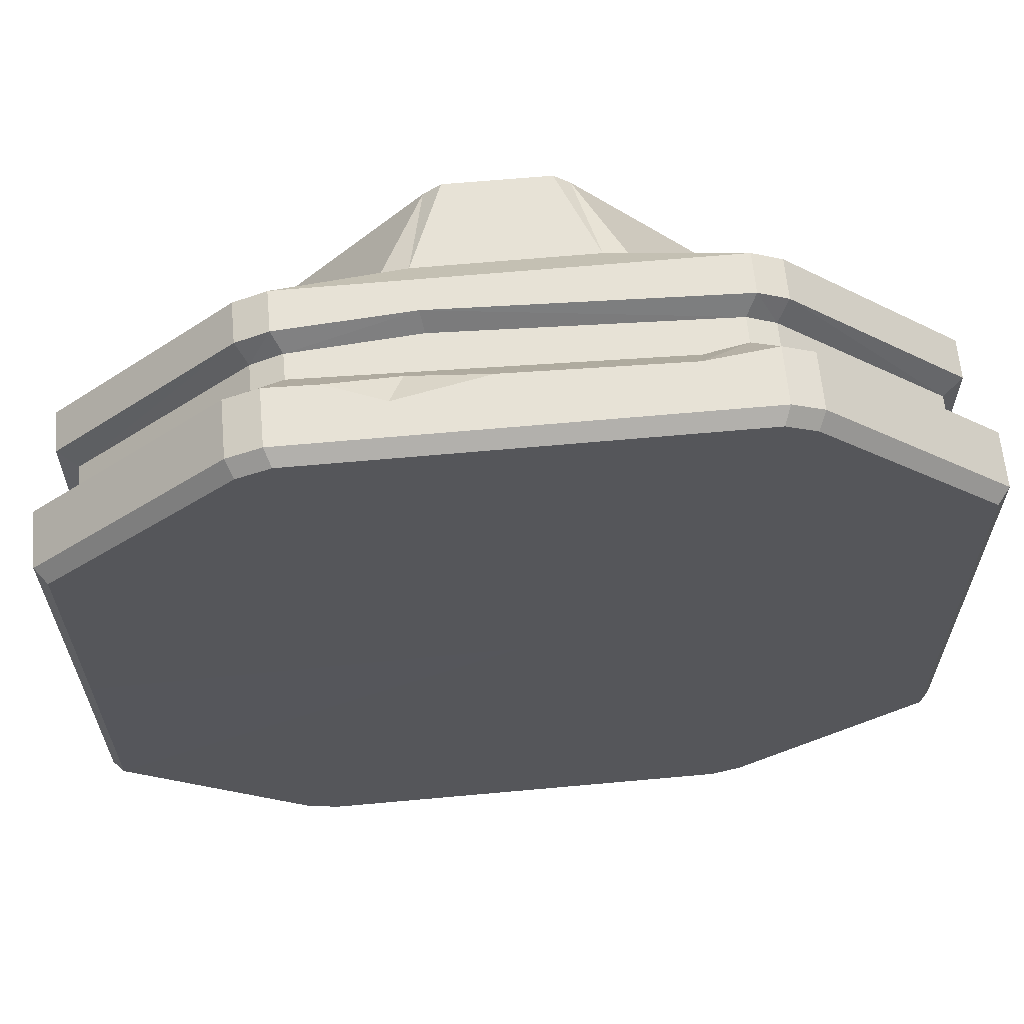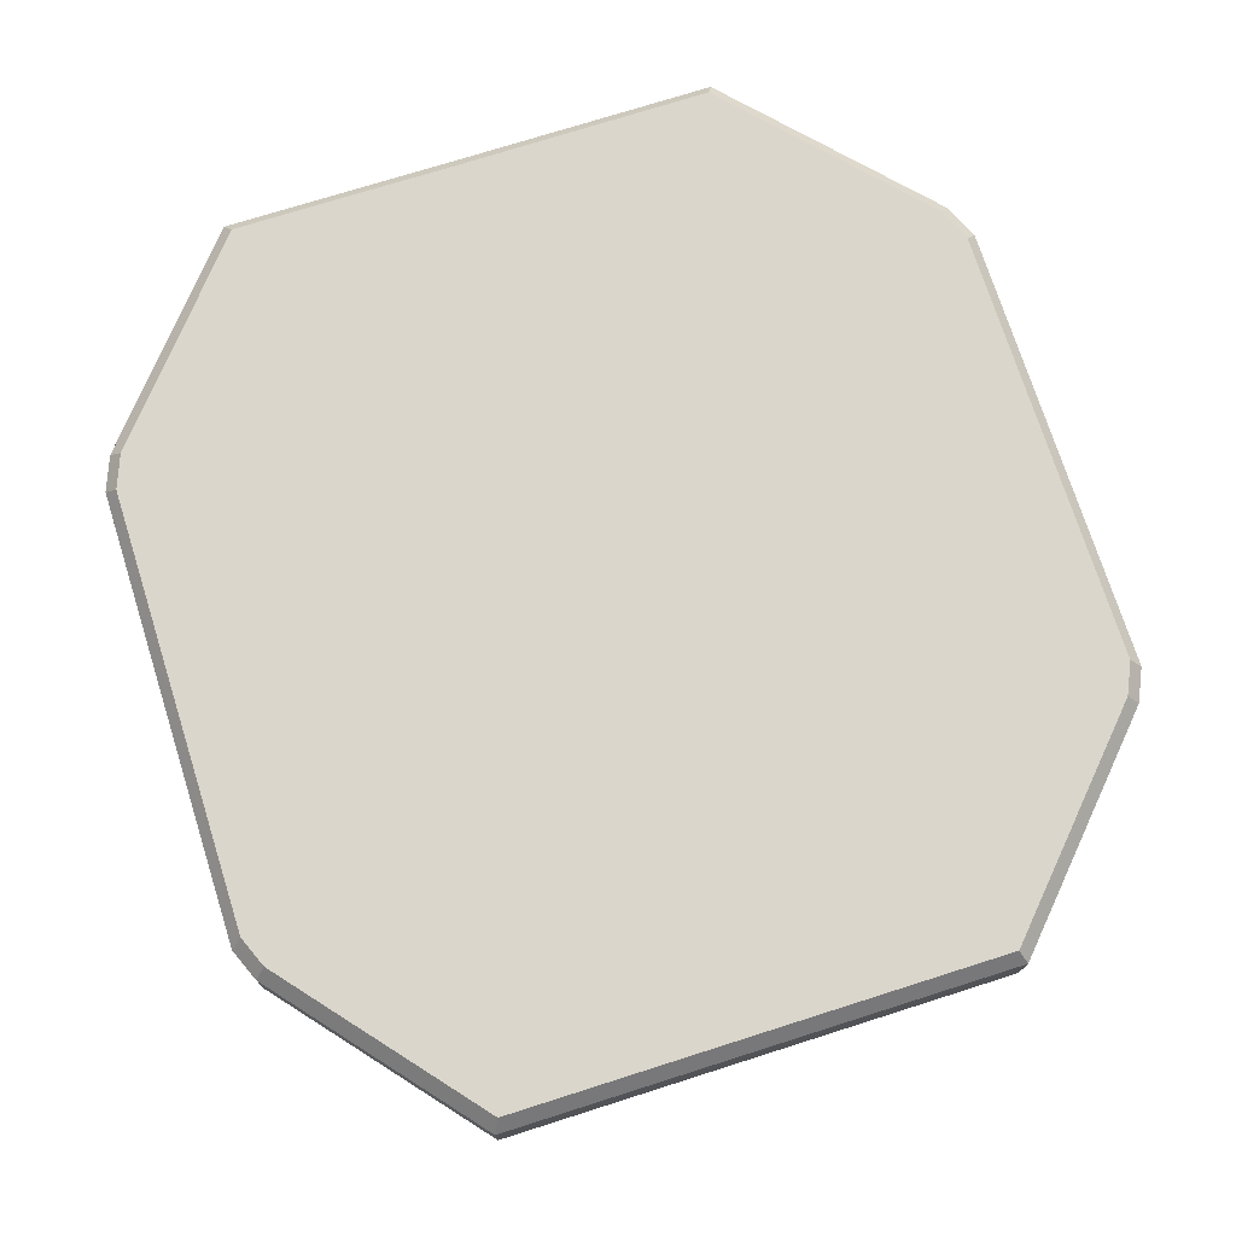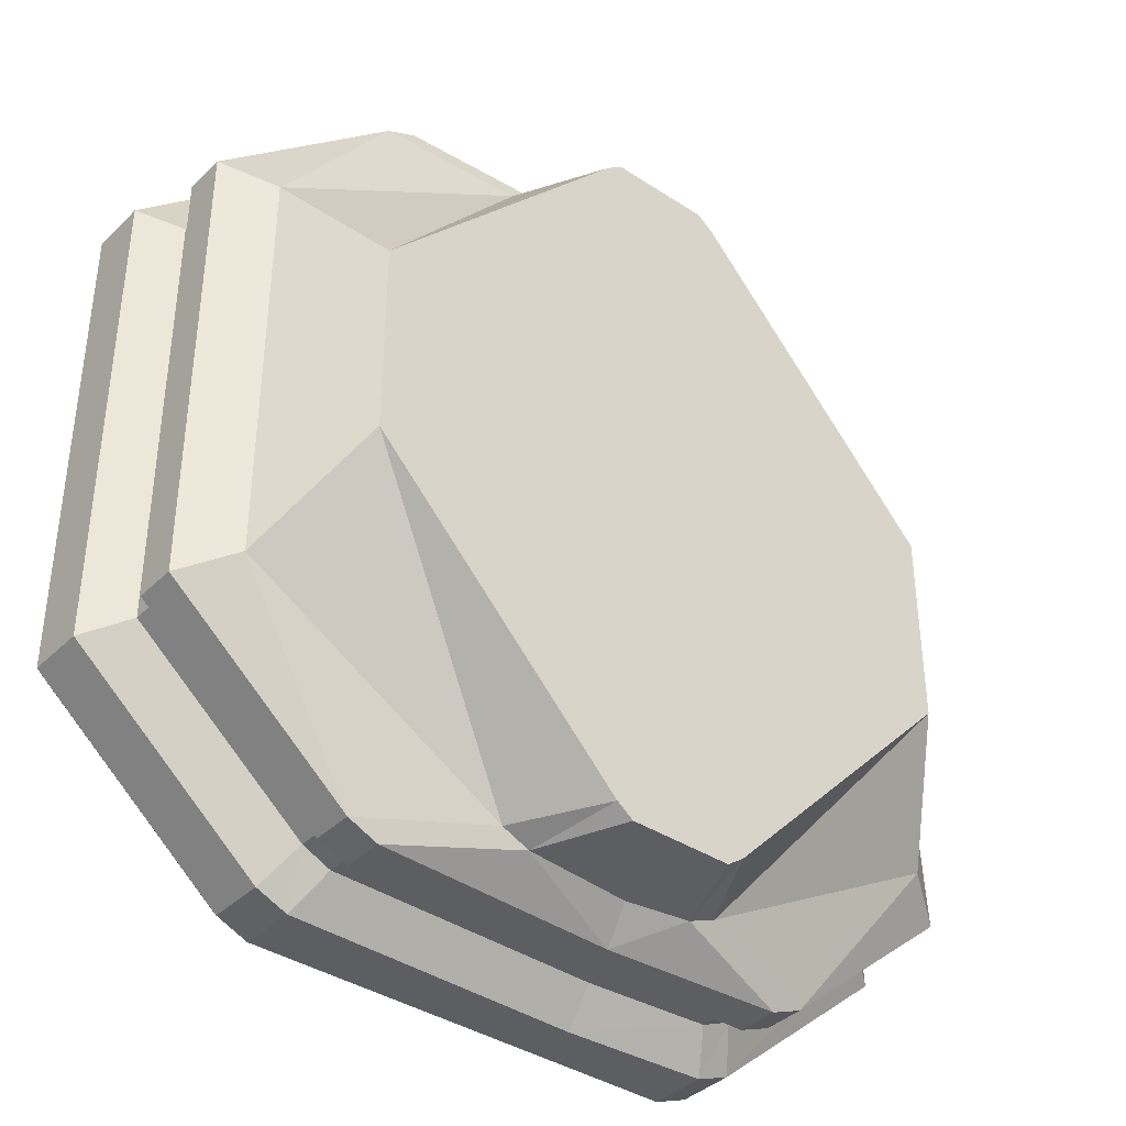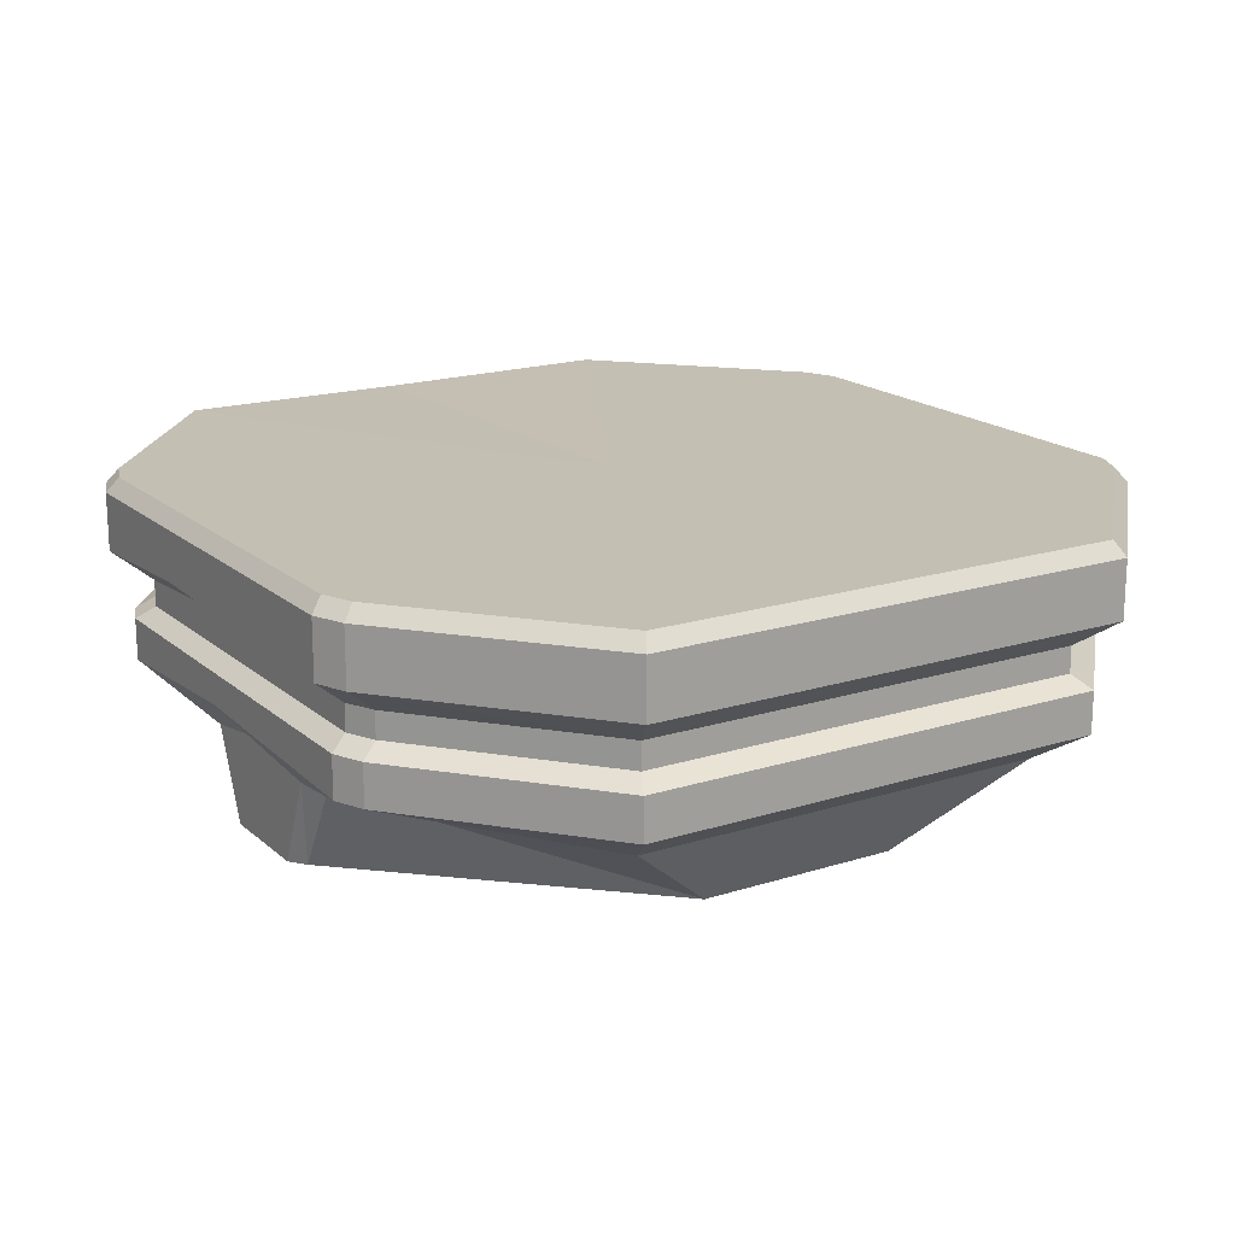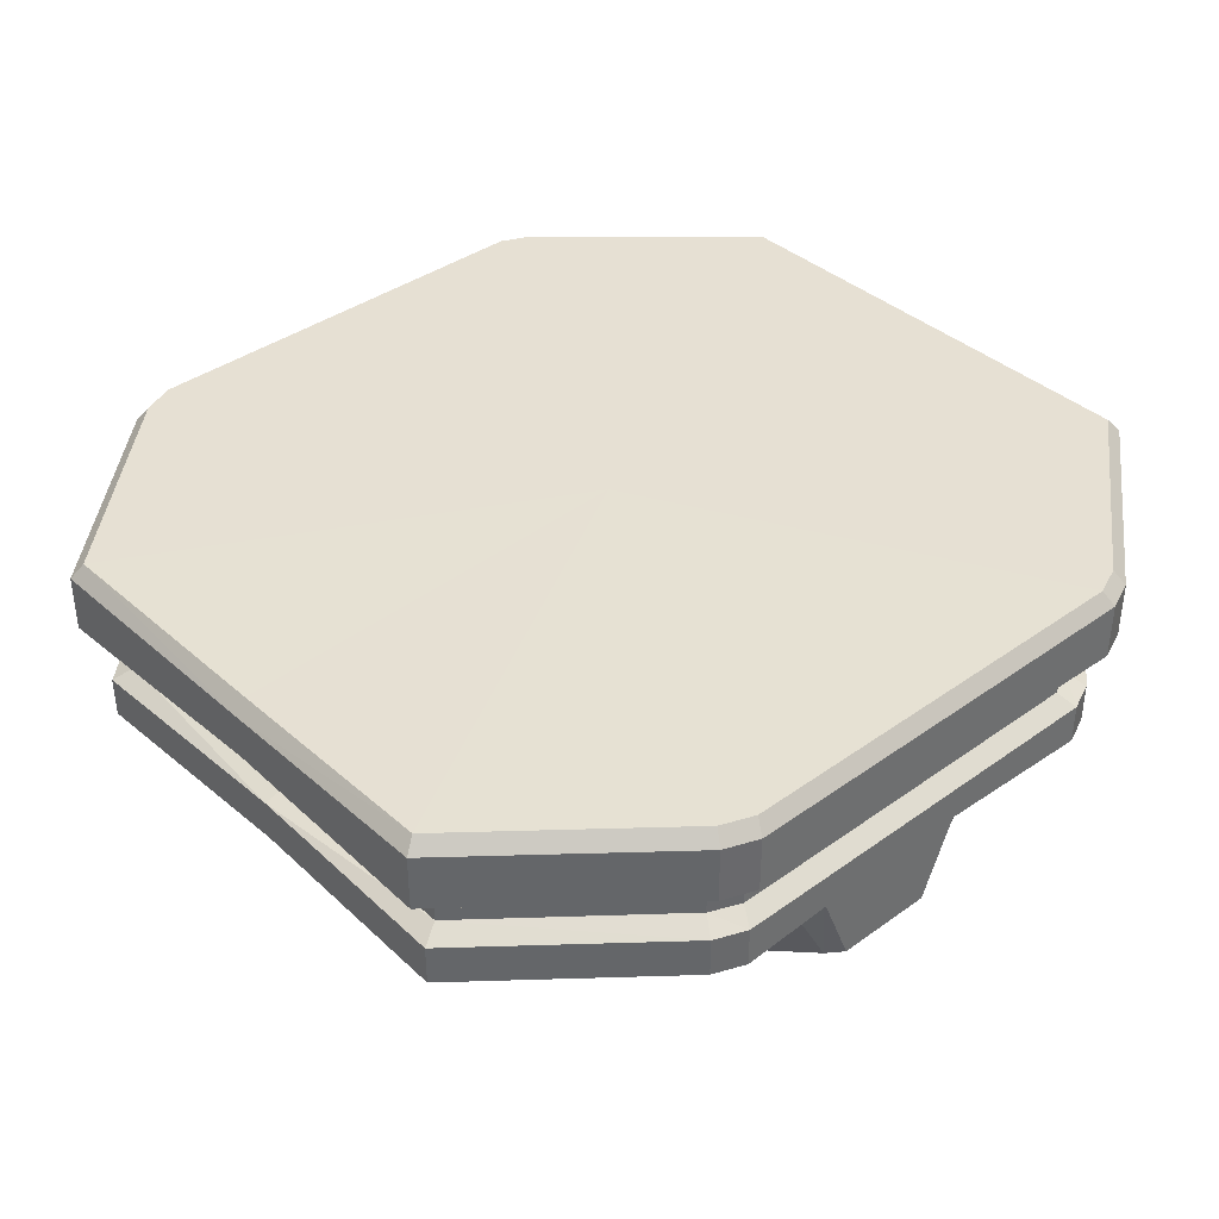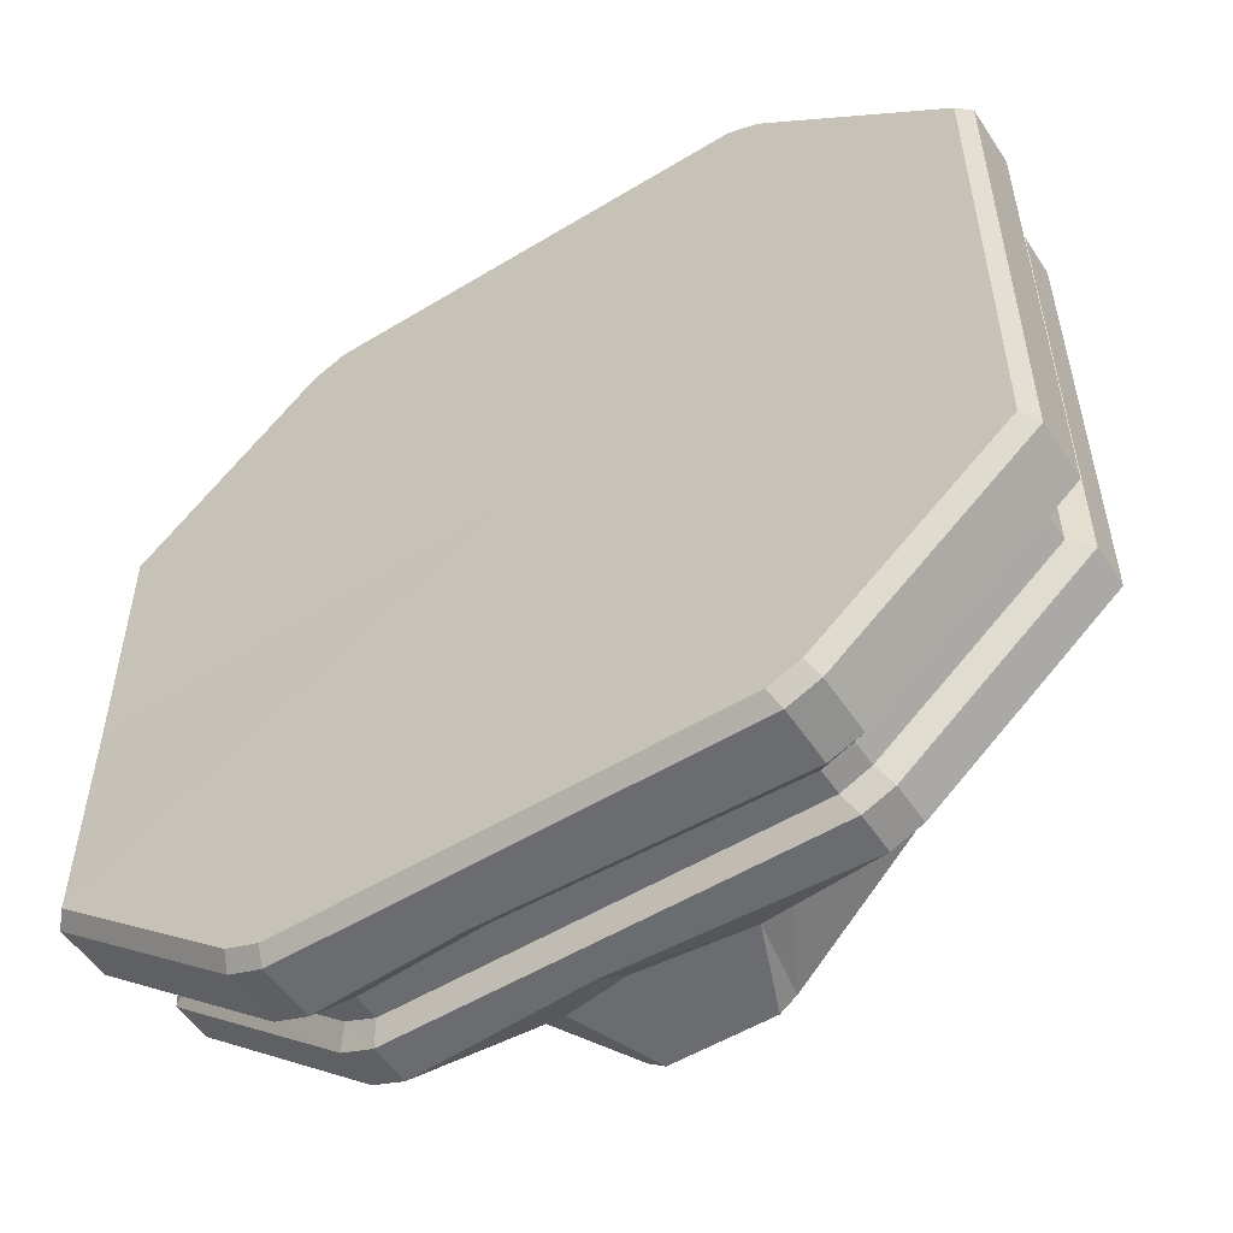
<metadata>
{"format":"obj","ext":"obj","renderer":"f3d","projection":"perspective","resolution":1024,"background":"white","views":[{"elev":63.2,"azim":174.7,"up":"+Z"},{"elev":74.0,"azim":-107.6,"up":"+Y"},{"elev":-38.4,"azim":-39.6,"up":"+Z"},{"elev":17.8,"azim":-122.0,"up":"+Y"},{"elev":38.5,"azim":137.8,"up":"+Y"},{"elev":-53.7,"azim":-147.1,"up":"+Z"}]}
</metadata>
<code>
v -79.26 41.92 127.9
v 79.26 41.92 127.9
v -138.5 41.92 73.14
v 138.5 41.92 73.14
v -79.26 24.19 127.9
v 79.26 24.19 127.9
v -138.5 24.19 73.14
v 138.5 24.19 73.14
v -72.35 15.18 115.8
v 72.36 15.18 115.8
v -126.4 15.18 66.23
v 126.4 15.18 66.23
v -72.35 7.119 115.8
v 72.36 7.119 115.8
v -126.4 7.119 66.23
v 126.4 7.119 66.23
v -75.81 3.406 121.8
v 75.81 3.406 121.8
v -132.4 3.406 69.69
v 132.4 3.406 69.69
v -75.81 -9.41 121.8
v 75.81 -9.41 121.8
v -132.4 -9.41 69.69
v 132.4 -9.41 69.69
v -35.83 -19.46 112.3
v 35.83 -19.46 112.3
v -117.6 -19.46 61.23
v 117.6 -19.46 61.23
v -21.09 -46.58 112.3
v 21.09 -46.58 112.3
v -98.42 -46.58 27.8
v 98.42 -46.58 27.8
v -15.98 -46.58 116.4
v -27.15 -19.46 116.4
v -66.39 -9.41 126.3
v -66.39 3.406 126.3
v -63.36 7.119 120.3
v -63.36 15.18 120.3
v -69.41 24.19 132.3
v -69.41 41.92 132.3
v 15.82 -46.58 116.4
v 26.88 -19.46 116.4
v 65.72 -9.41 126.3
v 65.72 3.406 126.3
v 62.72 7.119 120.3
v 62.72 15.18 120.3
v 68.71 24.19 132.3
v 68.71 41.92 132.3
v -138.5 41.92 -6.1
v 138.5 41.68 -6.1
v -138.5 24.19 -6.1
v 138.5 27.65 -6.1
v -126.4 15.18 -6.1
v 126.4 16.76 -6.1
v -126.4 7.119 -6.1
v 126.4 8.697 -6.1
v -132.4 3.406 -6.1
v 132.4 6.719 -6.1
v -132.4 -9.41 -6.1
v 132.4 -6.097 -6.1
v -117.6 -19.46 -6.1
v 117.6 -16.52 -6.1
v -98.42 -46.58 -4.565
v 98.42 -46.55 -4.565
v -2.201 -46.58 -10.65
v -79.26 41.92 -128.3
v 79.26 41.92 -128.3
v -138.5 41.92 -78.37
v 138.5 41.92 -78.37
v -79.26 24.19 -128.3
v 79.26 24.19 -128.3
v -138.5 24.19 -78.37
v 138.5 24.19 -78.37
v -72.35 15.18 -117.3
v 72.36 15.18 -117.3
v -126.4 15.18 -72.08
v 126.4 15.18 -72.08
v -72.35 7.119 -117.3
v 72.36 7.119 -117.3
v -126.4 7.119 -72.08
v 126.4 7.119 -72.08
v -75.81 3.406 -122.8
v 75.81 3.406 -122.8
v -132.4 3.406 -75.23
v 132.4 3.406 -75.23
v -75.81 -9.41 -122.8
v 75.81 -9.41 -122.8
v -132.4 -9.41 -75.23
v 132.4 -9.41 -75.23
v -35.83 -19.46 -114
v 35.83 -19.46 -114
v -117.6 -19.46 -67.52
v 117.6 -19.46 -67.52
v -21.09 -46.58 -114
v 21.09 -46.58 -114
v -98.42 -46.58 -34.09
v 98.42 -46.58 -34.09
v -15.98 -46.58 -117.8
v -27.15 -19.46 -117.8
v -66.39 -9.41 -126.8
v -66.39 3.406 -126.8
v -63.36 7.119 -121.3
v -63.36 15.18 -121.3
v -69.41 24.19 -132.3
v -69.41 41.92 -132.3
v 15.82 -46.58 -117.8
v 26.88 -19.46 -117.8
v 65.72 -9.41 -126.8
v 65.72 3.406 -126.8
v 62.72 7.119 -121.3
v 62.72 15.18 -121.3
v 68.71 24.19 -132.3
v 68.71 41.92 -132.3
v 5.976 -46.58 116.4
v 10.15 -19.46 116.4
v 24.82 -9.41 126.3
v 25.22 0.4683 126.3
v 24.09 4.182 120.3
v -50.07 17.79 120.3
v -47.81 26.8 132.3
v 25.95 41.92 132.3
v 4.343 41.92 -132.3
v 23.87 26.43 -132.3
v 23.49 17.42 -121.3
v 3.963 7.119 -121.3
v 4.153 3.406 -126.8
v 9.697 -6.363 -126.8
v 7.243 -16.41 -117.8
v 1.001 -46.58 -117.8
v 6.957 25.57 132.3
v 52.61 24.55 132.3
v 35.31 31.26 132.3
v 30.86 20.62 126.5
v -77.13 46.37 124.4
v -67.54 46.37 128.8
v -134.7 46.37 71.17
v 134.7 46.37 71.17
v 77.13 46.37 124.4
v 25.26 46.37 128.8
v 66.87 46.37 128.8
v -134.7 46.37 -5.936
v 134.7 46.04 -5.936
v -77.13 46.37 -124.8
v -67.54 46.37 -128.8
v -134.7 46.37 -76.27
v 134.7 46.37 -76.27
v 77.13 46.37 -124.8
v 4.227 46.37 -128.8
v 66.87 46.37 -128.8
v 1.758 46.58 -1.427
f 40 1 39
f 39 1 5
f 1 3 5
f 5 3 7
f 4 2 8
f 8 2 6
f 3 49 7
f 7 49 51
f 5 9 39
f 39 9 38
f 7 11 5
f 5 11 9
f 8 6 12
f 12 6 10
f 7 51 11
f 11 51 53
f 38 9 37
f 37 9 13
f 9 11 13
f 13 11 15
f 12 10 16
f 16 10 14
f 11 53 15
f 15 53 55
f 37 13 36
f 36 13 17
f 13 15 17
f 17 15 19
f 14 18 16
f 16 18 20
f 55 57 15
f 15 57 19
f 36 17 35
f 35 17 21
f 17 19 21
f 21 19 23
f 20 18 24
f 24 18 22
f 19 57 23
f 23 57 59
f 21 25 35
f 35 25 34
f 23 27 21
f 21 27 25
f 24 22 28
f 28 22 26
f 23 59 27
f 27 59 61
f 25 29 34
f 34 29 33
f 27 31 25
f 25 31 29
f 28 26 32
f 32 26 30
f 27 61 31
f 31 61 63
f 65 114 29
f 114 33 29
f 29 31 65
f 32 30 65
f 31 63 65
f 34 33 115
f 115 33 114
f 35 34 116
f 116 34 115
f 117 36 116
f 116 36 35
f 118 37 117
f 117 37 36
f 37 118 38
f 119 38 118
f 39 38 120
f 120 38 119
f 121 40 120
f 120 40 39
f 30 41 65
f 26 42 30
f 30 42 41
f 22 43 26
f 26 43 42
f 18 44 22
f 22 44 43
f 45 44 14
f 14 44 18
f 10 46 14
f 14 46 45
f 6 47 10
f 10 47 46
f 2 48 6
f 6 48 47
f 50 4 52
f 52 4 8
f 54 52 12
f 12 52 8
f 54 12 56
f 56 12 16
f 56 16 58
f 58 16 20
f 58 20 60
f 60 20 24
f 62 60 28
f 28 60 24
f 64 62 32
f 32 62 28
f 65 64 32
f 105 104 66
f 66 104 70
f 66 70 68
f 68 70 72
f 69 73 67
f 67 73 71
f 68 72 49
f 49 72 51
f 103 74 104
f 104 74 70
f 74 76 70
f 70 76 72
f 73 77 71
f 71 77 75
f 72 76 51
f 51 76 53
f 103 102 74
f 74 102 78
f 74 78 76
f 76 78 80
f 77 81 75
f 75 81 79
f 76 80 53
f 53 80 55
f 102 101 78
f 78 101 82
f 78 82 80
f 80 82 84
f 85 83 81
f 81 83 79
f 84 57 80
f 80 57 55
f 101 100 82
f 82 100 86
f 82 86 84
f 84 86 88
f 85 89 83
f 83 89 87
f 84 88 57
f 57 88 59
f 99 90 100
f 100 90 86
f 90 92 86
f 86 92 88
f 89 93 87
f 87 93 91
f 88 92 59
f 59 92 61
f 98 94 99
f 99 94 90
f 94 96 90
f 90 96 92
f 93 97 91
f 91 97 95
f 92 96 61
f 61 96 63
f 94 98 65
f 129 65 98
f 94 65 96
f 97 65 95
f 96 65 63
f 129 98 128
f 128 98 99
f 128 99 127
f 127 99 100
f 127 100 126
f 126 100 101
f 125 126 102
f 102 126 101
f 124 125 103
f 103 125 102
f 124 103 123
f 123 103 104
f 123 104 122
f 122 104 105
f 95 65 106
f 91 95 107
f 107 95 106
f 87 91 108
f 108 91 107
f 83 87 109
f 109 87 108
f 83 109 79
f 79 109 110
f 75 79 111
f 111 79 110
f 71 75 112
f 112 75 111
f 67 71 113
f 113 71 112
f 73 69 52
f 52 69 50
f 54 77 52
f 52 77 73
f 81 77 56
f 56 77 54
f 85 81 58
f 58 81 56
f 89 85 60
f 60 85 58
f 62 93 60
f 60 93 89
f 64 97 62
f 62 97 93
f 65 97 64
f 41 114 65
f 42 115 41
f 41 115 114
f 43 116 42
f 42 116 115
f 44 117 43
f 43 117 116
f 118 117 45
f 45 117 44
f 119 118 46
f 46 118 45
f 47 131 46
f 119 46 120
f 131 133 46
f 46 133 120
f 133 130 120
f 120 130 121
f 130 132 121
f 121 132 48
f 132 131 48
f 48 131 47
f 112 123 113
f 113 123 122
f 112 111 123
f 123 111 124
f 111 110 124
f 124 110 125
f 109 126 110
f 110 126 125
f 108 127 109
f 109 127 126
f 108 107 127
f 127 107 128
f 107 106 128
f 128 106 129
f 106 65 129
f 131 132 133
f 132 130 133
f 1 40 134
f 134 40 135
f 3 1 136
f 136 1 134
f 4 137 2
f 2 137 138
f 40 121 135
f 135 121 139
f 2 138 48
f 48 138 140
f 3 136 49
f 49 136 141
f 4 50 137
f 137 50 142
f 66 143 105
f 105 143 144
f 68 145 66
f 66 145 143
f 69 67 146
f 146 67 147
f 105 144 122
f 122 144 148
f 67 113 147
f 147 113 149
f 68 49 145
f 145 49 141
f 69 146 50
f 50 146 142
f 48 140 121
f 121 140 139
f 113 122 149
f 149 122 148
f 134 135 150
f 136 134 150
f 138 137 150
f 135 139 150
f 140 138 150
f 141 136 150
f 137 142 150
f 144 143 150
f 143 145 150
f 146 147 150
f 148 144 150
f 147 149 150
f 145 141 150
f 142 146 150
f 139 140 150
f 149 148 150

</code>
